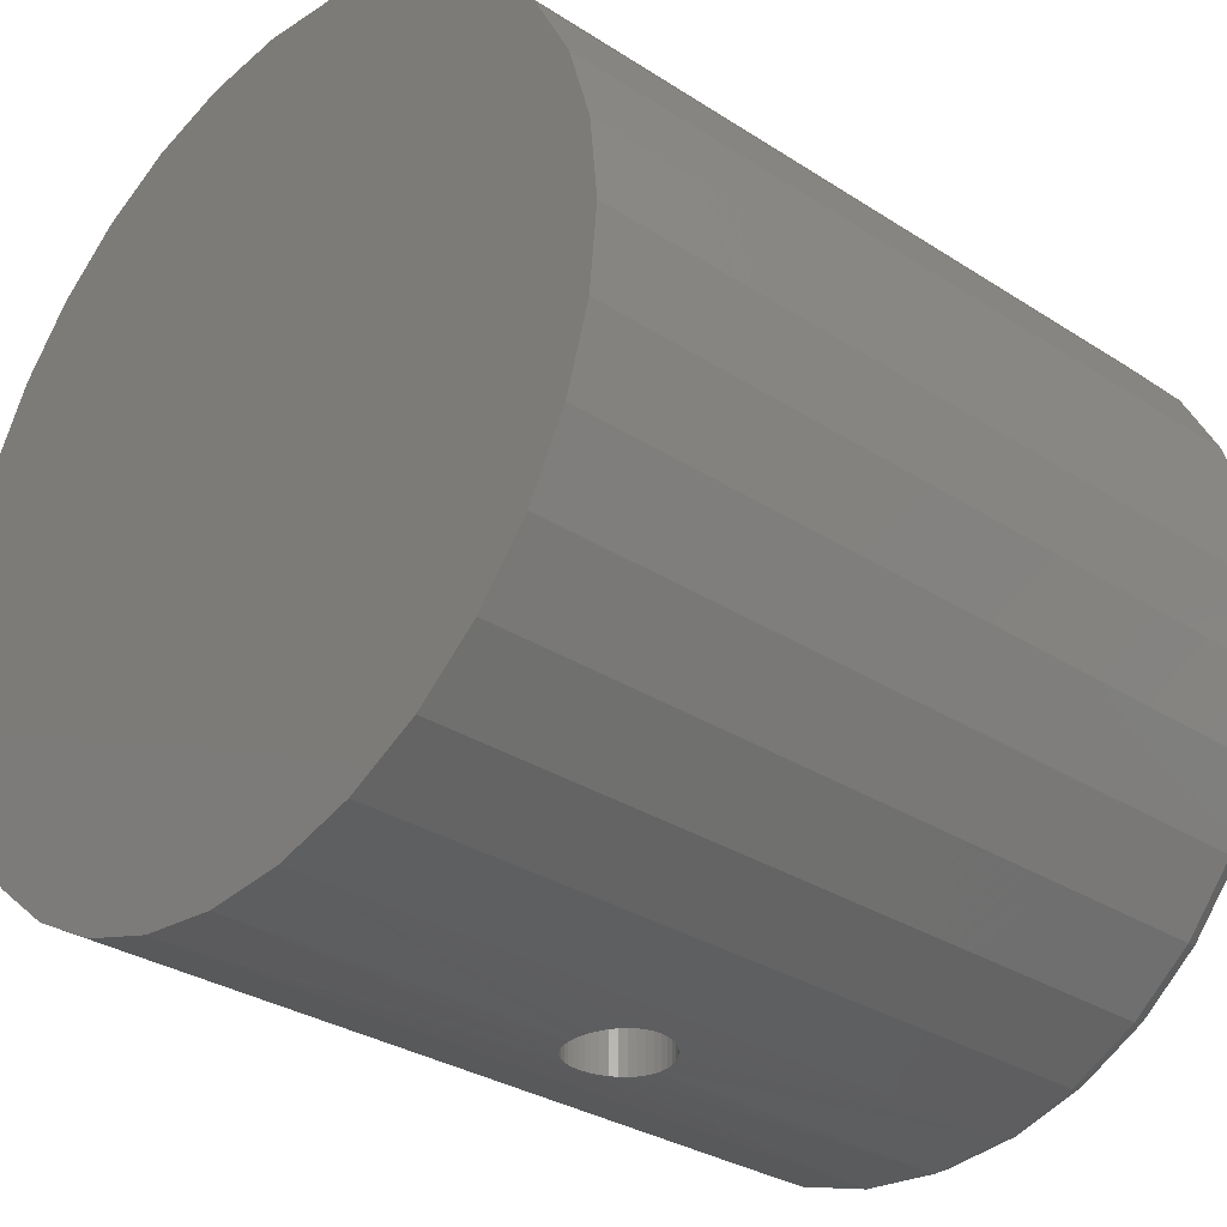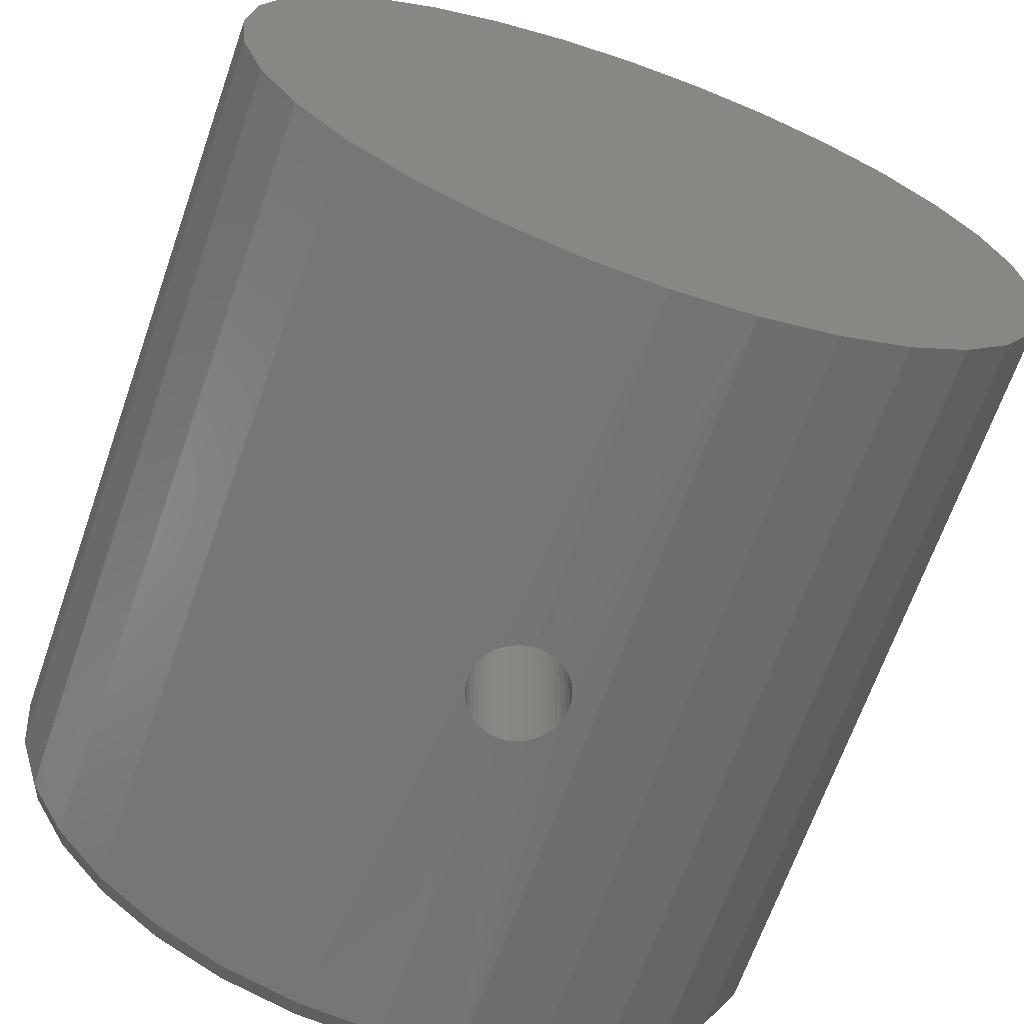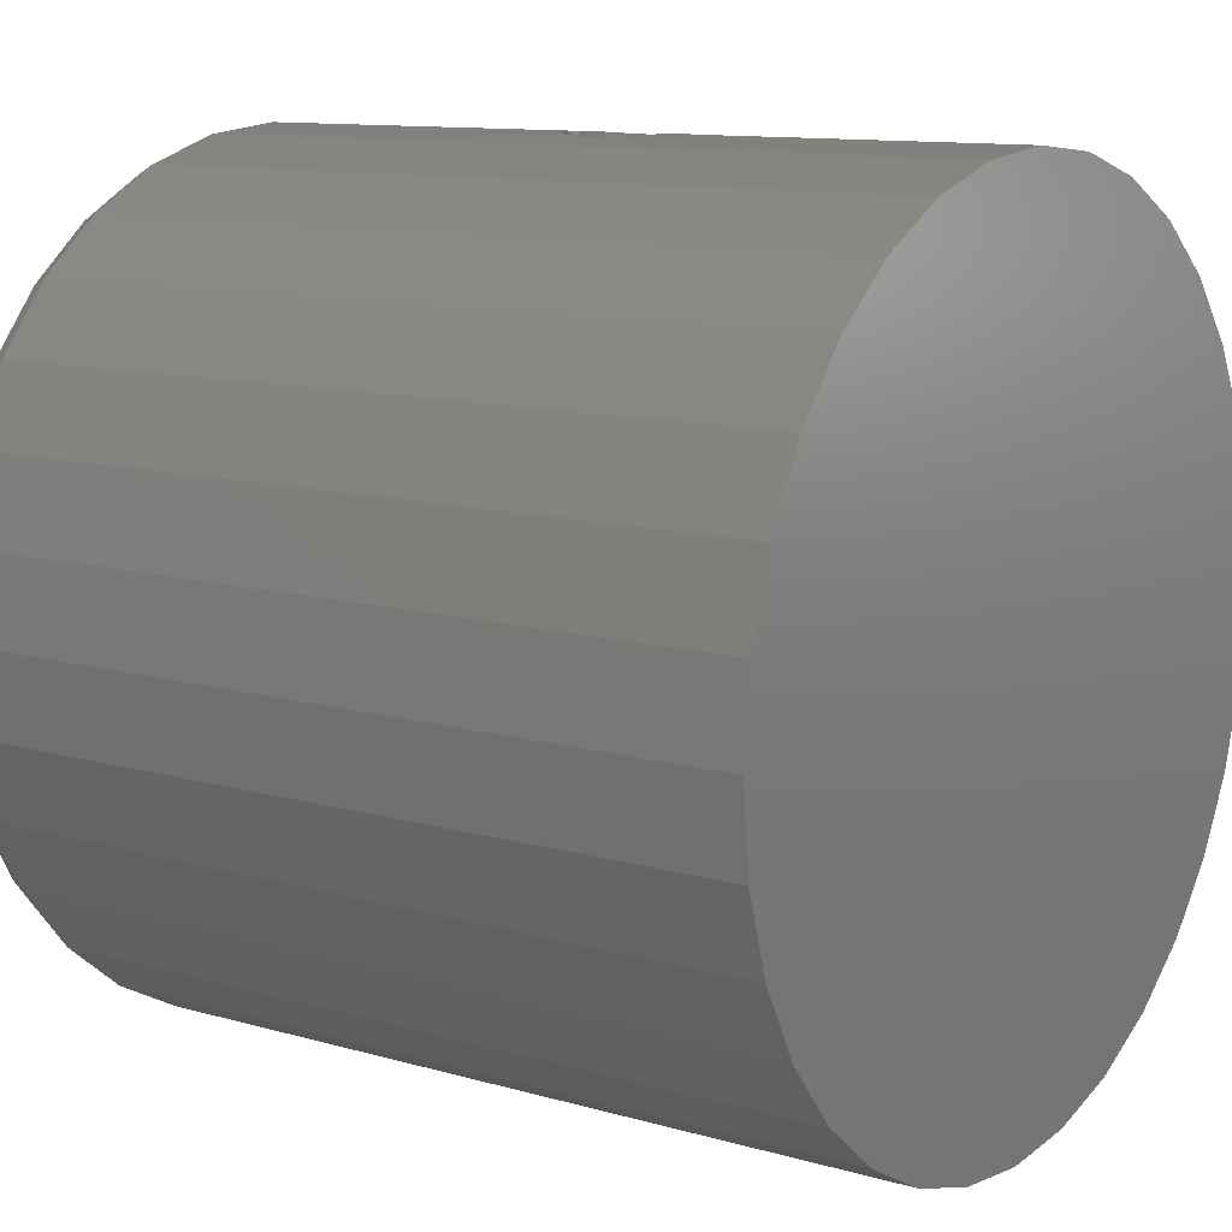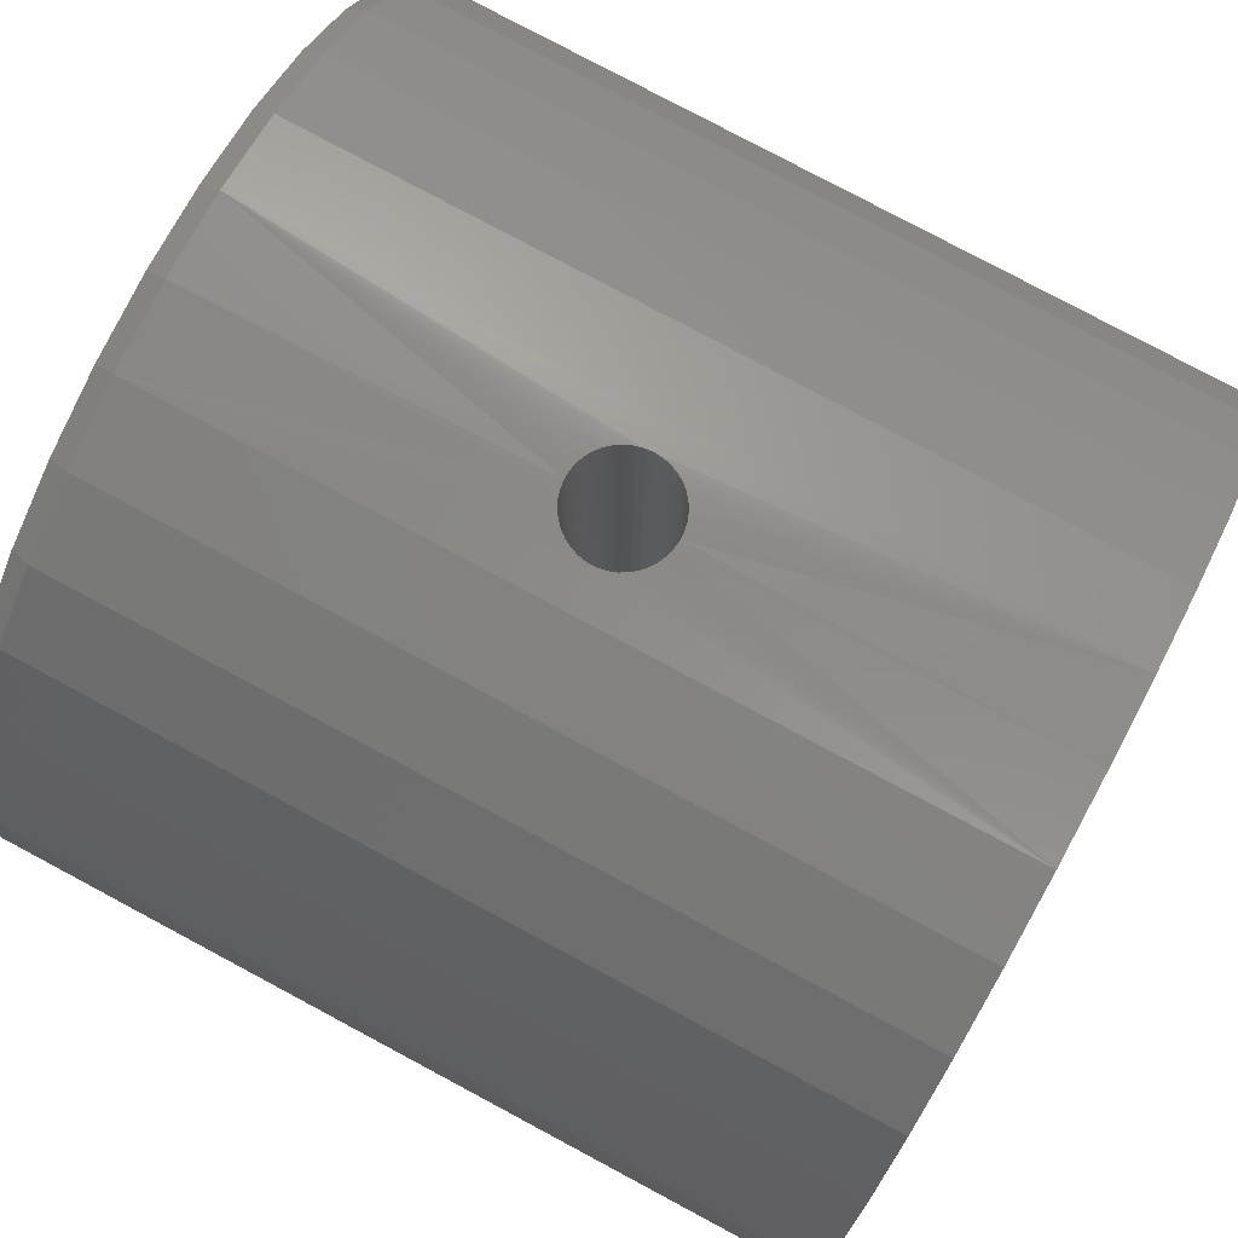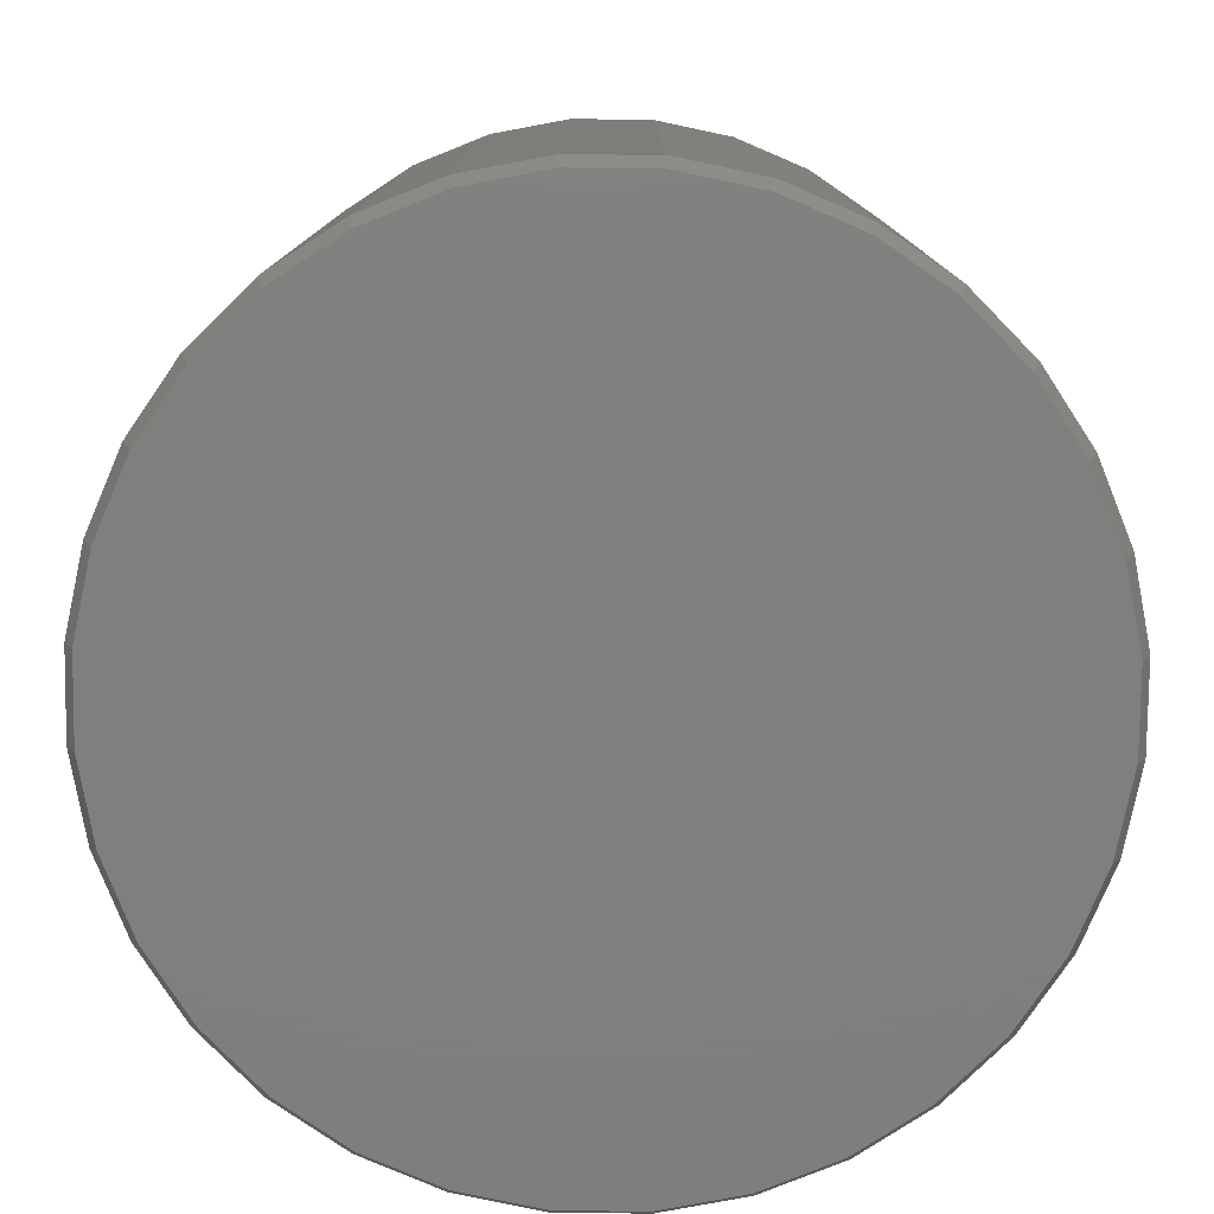
<metadata>
{"format":"stl","ext":"stl","renderer":"f3d","projection":"perspective","resolution":1024,"background":"white","views":[{"elev":-30.8,"azim":-132.9,"up":"+Z"},{"elev":-67.1,"azim":160.7,"up":"+Z"},{"elev":11.1,"azim":125.3,"up":"+Z"},{"elev":79.4,"azim":118.1,"up":"+Z"},{"elev":-79.2,"azim":-118.8,"up":"+Y"}]}
</metadata>
<code>
# stl→obj: 204 verts, 408 faces
v -0.000577 0.08286 -0.7105
v -0.01386 0.08219 0.7102
v -0.01386 0.08219 -0.7102
v -0.02686 0.0794 0.7097
v -0.02686 0.0794 -0.7097
v -0.03924 0.07457 0.709
v -0.03924 0.07457 -0.709
v -0.05069 0.06783 0.7081
v -0.05069 0.06783 -0.7081
v -0.06092 0.05935 0.7072
v -0.06092 0.05935 -0.7072
v -0.06965 0.04934 0.7063
v -0.06965 0.04934 -0.7063
v -0.07668 0.03807 0.7055
v -0.07668 0.03807 -0.7055
v -0.08181 0.02582 0.7048
v -0.08181 0.02582 -0.7048
v -0.0849 0.01308 0.7044
v -0.0849 0.01308 -0.7044
v -0.08594 4.696e-17 0.7043
v -0.08594 4.696e-17 -0.7043
v -0.000577 0.08286 0.7105
v 0.01263 0.0814 -0.7105
v 0.01263 0.0814 0.7105
v 0.02544 0.07785 -0.7103
v 0.02544 0.07785 0.7103
v 0.03751 0.0723 -0.7099
v 0.03751 0.0723 0.7099
v 0.04854 0.06489 -0.7094
v 0.04854 0.06489 0.7094
v 0.05824 0.05582 -0.7087
v 0.05824 0.05582 0.7087
v 0.06637 0.04531 -0.7081
v 0.06637 0.04531 0.7081
v 0.07272 0.03364 -0.7076
v 0.07272 0.03364 0.7076
v 0.07712 0.0211 -0.7071
v 0.07712 0.0211 0.7071
v 0.07917 0.01064 -0.7069
v 0.07917 0.01064 0.7069
v 0.07985 0 -0.7069
v 0.07985 0 0.7069
v -0.000577 -0.08286 -0.7105
v 0.01263 -0.0814 0.7105
v 0.01263 -0.0814 -0.7105
v 0.02544 -0.07785 0.7103
v 0.02544 -0.07785 -0.7103
v 0.03751 -0.0723 0.7099
v 0.03751 -0.0723 -0.7099
v 0.04854 -0.06489 0.7094
v 0.04854 -0.06489 -0.7094
v 0.05824 -0.05582 0.7087
v 0.05824 -0.05582 -0.7087
v 0.06637 -0.04531 0.7081
v 0.06637 -0.04531 -0.7081
v 0.07272 -0.03364 0.7076
v 0.07272 -0.03364 -0.7076
v 0.07712 -0.0211 0.7071
v 0.07712 -0.0211 -0.7071
v 0.07917 -0.01064 0.7069
v 0.07917 -0.01064 -0.7069
v -0.000577 -0.08286 0.7105
v -0.01386 -0.08219 -0.7102
v -0.01386 -0.08219 0.7102
v -0.02686 -0.0794 -0.7097
v -0.02686 -0.0794 0.7097
v -0.03924 -0.07457 -0.709
v -0.03924 -0.07457 0.709
v -0.05069 -0.06783 -0.7081
v -0.05069 -0.06783 0.7081
v -0.06092 -0.05935 -0.7072
v -0.06092 -0.05935 0.7072
v -0.06965 -0.04934 -0.7063
v -0.06965 -0.04934 0.7063
v -0.07668 -0.03807 -0.7055
v -0.07668 -0.03807 0.7055
v -0.08181 -0.02582 -0.7048
v -0.08181 -0.02582 0.7048
v -0.0849 -0.01308 -0.7044
v -0.0849 -0.01308 0.7044
v -0.1307 -1.451e-17 0.6969
v 0.007895 0.6875 0.7105
v 0.007895 -0.6562 0.7105
v -0.1307 0.6875 0.6969
v 0.1465 0.6875 0.6969
v 0.1465 1.627e-17 0.6969
v -0.1307 -0.6562 0.6969
v 0.1465 -0.6562 0.6969
v -0.264 -0.6562 0.6564
v -0.264 -2.931e-17 0.6564
v -0.3869 -0.6562 0.5908
v -0.3869 -4.295e-17 0.5908
v -0.4945 -0.6562 0.5024
v -0.4945 -5.49e-17 0.5024
v -0.5829 -0.6562 0.3947
v -0.5829 -6.471e-17 0.3947
v -0.6485 -0.6562 0.2719
v -0.6485 -7.2e-17 0.2719
v -0.689 -0.6562 0.1386
v -0.689 -7.649e-17 0.1386
v -0.7026 -0.6562 8.411e-17
v -0.7026 0.6875 8.411e-17
v 0.7184 -0.6562 -2.639e-16
v 0.7184 0.6875 -8.991e-17
v 0.7048 7.825e-17 0.1386
v 0.7048 0.6875 0.1386
v 0.6643 7.376e-17 0.2719
v 0.6643 0.6875 0.2719
v 0.5987 6.647e-17 0.3947
v 0.5987 0.6875 0.3947
v 0.5103 5.666e-17 0.5024
v 0.5103 0.6875 0.5024
v 0.4026 4.47e-17 0.5908
v 0.4026 0.6875 0.5908
v 0.2798 3.106e-17 0.6564
v 0.2798 0.6875 0.6564
v -0.264 0.6875 0.6564
v -0.3869 0.6875 0.5908
v -0.4945 0.6875 0.5024
v -0.5829 0.6875 0.3947
v -0.6485 0.6875 0.2719
v -0.689 0.6875 0.1386
v 0.2798 -0.6562 0.6564
v 0.4026 -0.6562 0.5908
v 0.5103 -0.6562 0.5024
v 0.5987 -0.6562 0.3947
v 0.6643 -0.6562 0.2719
v 0.7048 -0.6562 0.1386
v 0.1465 2.388e-18 -0.6969
v 0.007895 0.6875 -0.7105
v -0.1307 0.6875 -0.6969
v 0.1465 0.6875 -0.6969
v -0.1307 -2.839e-17 -0.6969
v 0.007895 -0.6562 -0.7105
v -0.1307 -0.6562 -0.6969
v 0.1465 -0.6562 -0.6969
v 0.2798 -0.6562 -0.6564
v 0.2798 1.719e-17 -0.6564
v 0.4026 -0.6562 -0.5908
v 0.4026 3.082e-17 -0.5908
v 0.5103 -0.6562 -0.5024
v 0.5103 4.278e-17 -0.5024
v 0.5987 -0.6562 -0.3947
v 0.5987 5.259e-17 -0.3947
v 0.6643 -0.6562 -0.2719
v 0.6643 5.988e-17 -0.2719
v 0.7048 -0.6562 -0.1386
v 0.7048 6.437e-17 -0.1386
v -0.689 -9.037e-17 -0.1386
v -0.689 0.6875 -0.1386
v -0.6485 -8.588e-17 -0.2719
v -0.6485 0.6875 -0.2719
v -0.5829 -7.859e-17 -0.3947
v -0.5829 0.6875 -0.3947
v -0.4945 -6.878e-17 -0.5024
v -0.4945 0.6875 -0.5024
v -0.3869 -5.683e-17 -0.5908
v -0.3869 0.6875 -0.5908
v -0.264 -4.319e-17 -0.6564
v -0.264 0.6875 -0.6564
v 0.2798 0.6875 -0.6564
v 0.4026 0.6875 -0.5908
v 0.5103 0.6875 -0.5024
v 0.5987 0.6875 -0.3947
v 0.6643 0.6875 -0.2719
v 0.7048 0.6875 -0.1386
v -0.264 -0.6562 -0.6564
v -0.3869 -0.6562 -0.5908
v -0.4945 -0.6562 -0.5024
v -0.5829 -0.6562 -0.3947
v -0.6485 -0.6562 -0.2719
v -0.689 -0.6562 -0.1386
v -0.1277 -0.6875 0.6815
v 0.1435 -0.6875 0.6815
v 0.007895 -0.6875 0.6949
v 0.2738 -0.6875 0.642
v -0.258 -0.6875 0.642
v 0.394 -0.6875 0.5778
v -0.3782 -0.6875 0.5778
v 0.4993 -0.6875 0.4914
v -0.4835 -0.6875 0.4914
v 0.5857 -0.6875 0.3861
v -0.5699 -0.6875 0.3861
v 0.6499 -0.6875 0.2659
v -0.6341 -0.6875 0.2659
v 0.6894 -0.6875 0.1356
v -0.6737 -0.6875 0.1356
v 0.7028 -0.6875 -2.833e-16
v -0.687 -0.6875 5.998e-08
v 0.6894 -0.6875 -0.1356
v -0.6737 -0.6875 -0.1356
v 0.6499 -0.6875 -0.2659
v -0.6341 -0.6875 -0.2659
v 0.5857 -0.6875 -0.3861
v -0.5699 -0.6875 -0.3861
v 0.4993 -0.6875 -0.4914
v -0.4835 -0.6875 -0.4914
v 0.394 -0.6875 -0.5778
v -0.3782 -0.6875 -0.5778
v 0.2738 -0.6875 -0.642
v -0.258 -0.6875 -0.642
v 0.1435 -0.6875 -0.6815
v -0.1277 -0.6875 -0.6815
v 0.007895 -0.6875 -0.6949
f 1 2 3
f 3 2 4
f 3 4 5
f 5 4 6
f 5 6 7
f 7 6 8
f 7 8 9
f 9 8 10
f 9 10 11
f 11 10 12
f 11 12 13
f 13 12 14
f 13 14 15
f 15 14 16
f 15 16 17
f 17 16 18
f 17 18 19
f 19 18 20
f 19 20 21
f 2 1 22
f 22 1 23
f 22 23 24
f 24 23 25
f 24 25 26
f 26 25 27
f 26 27 28
f 28 27 29
f 28 29 30
f 30 29 31
f 30 31 32
f 32 31 33
f 32 33 34
f 34 33 35
f 34 35 36
f 36 35 37
f 36 37 38
f 38 37 39
f 38 39 40
f 40 39 41
f 40 41 42
f 43 44 45
f 45 44 46
f 45 46 47
f 47 46 48
f 47 48 49
f 49 48 50
f 49 50 51
f 51 50 52
f 51 52 53
f 53 52 54
f 53 54 55
f 55 54 56
f 55 56 57
f 57 56 58
f 57 58 59
f 59 58 60
f 59 60 61
f 61 60 42
f 61 42 41
f 44 43 62
f 62 43 63
f 62 63 64
f 64 63 65
f 64 65 66
f 66 65 67
f 66 67 68
f 68 67 69
f 68 69 70
f 70 69 71
f 70 71 72
f 72 71 73
f 72 73 74
f 74 73 75
f 74 75 76
f 76 75 77
f 76 77 78
f 78 77 79
f 78 79 80
f 80 79 21
f 80 21 20
f 20 81 80
f 24 82 22
f 83 44 62
f 84 81 20
f 84 20 18
f 84 18 16
f 84 16 14
f 84 14 12
f 84 12 10
f 84 10 8
f 84 8 6
f 84 6 4
f 84 4 2
f 84 2 22
f 84 22 82
f 85 82 24
f 85 24 26
f 85 26 28
f 85 28 30
f 85 30 32
f 85 32 34
f 85 34 36
f 85 36 38
f 85 38 40
f 85 40 42
f 85 42 86
f 87 83 62
f 87 62 64
f 87 64 66
f 87 66 68
f 87 68 70
f 87 70 72
f 87 72 74
f 87 74 76
f 87 76 78
f 87 78 80
f 87 80 81
f 88 86 42
f 88 42 60
f 88 60 58
f 88 58 56
f 88 56 54
f 88 54 52
f 88 52 50
f 88 50 48
f 88 48 46
f 88 46 44
f 88 44 83
f 87 81 89
f 89 81 90
f 89 90 91
f 91 90 92
f 91 92 93
f 93 92 94
f 93 94 95
f 95 94 96
f 95 96 97
f 97 96 98
f 97 98 99
f 99 98 100
f 99 100 101
f 101 100 102
f 103 104 105
f 105 104 106
f 105 106 107
f 107 106 108
f 107 108 109
f 109 108 110
f 109 110 111
f 111 110 112
f 111 112 113
f 113 112 114
f 113 114 115
f 115 114 116
f 115 116 86
f 86 116 85
f 81 84 90
f 90 84 117
f 90 117 92
f 92 117 118
f 92 118 94
f 94 118 119
f 94 119 96
f 96 119 120
f 96 120 98
f 98 120 121
f 98 121 100
f 100 121 122
f 100 122 102
f 86 88 115
f 115 88 123
f 115 123 113
f 113 123 124
f 113 124 111
f 111 124 125
f 111 125 109
f 109 125 126
f 109 126 107
f 107 126 127
f 107 127 105
f 105 127 128
f 105 128 103
f 41 129 61
f 130 29 27
f 130 27 25
f 130 25 23
f 130 23 1
f 130 1 131
f 132 129 41
f 132 41 39
f 132 39 37
f 132 37 35
f 132 35 33
f 132 33 31
f 132 31 29
f 132 29 130
f 131 1 3
f 131 3 5
f 131 5 7
f 131 7 9
f 131 9 11
f 131 11 13
f 131 13 15
f 131 15 17
f 131 17 19
f 131 19 21
f 131 21 133
f 134 135 43
f 134 43 45
f 134 45 47
f 134 47 49
f 134 49 51
f 136 134 51
f 136 51 53
f 136 53 55
f 136 55 57
f 136 57 59
f 136 59 61
f 136 61 129
f 135 133 21
f 135 21 79
f 135 79 77
f 135 77 75
f 135 75 73
f 135 73 71
f 135 71 69
f 135 69 67
f 135 67 65
f 135 65 63
f 135 63 43
f 136 129 137
f 137 129 138
f 137 138 139
f 139 138 140
f 139 140 141
f 141 140 142
f 141 142 143
f 143 142 144
f 143 144 145
f 145 144 146
f 145 146 147
f 147 146 148
f 147 148 103
f 103 148 104
f 101 102 149
f 149 102 150
f 149 150 151
f 151 150 152
f 151 152 153
f 153 152 154
f 153 154 155
f 155 154 156
f 155 156 157
f 157 156 158
f 157 158 159
f 159 158 160
f 159 160 133
f 133 160 131
f 129 132 138
f 138 132 161
f 138 161 140
f 140 161 162
f 140 162 142
f 142 162 163
f 142 163 144
f 144 163 164
f 144 164 146
f 146 164 165
f 146 165 148
f 148 165 166
f 148 166 104
f 133 135 159
f 159 135 167
f 159 167 157
f 157 167 168
f 157 168 155
f 155 168 169
f 155 169 153
f 153 169 170
f 153 170 151
f 151 170 171
f 151 171 149
f 149 171 172
f 149 172 101
f 173 174 175
f 174 173 176
f 176 173 177
f 176 177 178
f 178 177 179
f 178 179 180
f 180 179 181
f 180 181 182
f 182 181 183
f 182 183 184
f 184 183 185
f 184 185 186
f 186 185 187
f 186 187 188
f 188 187 189
f 188 189 190
f 190 189 191
f 190 191 192
f 192 191 193
f 192 193 194
f 194 193 195
f 194 195 196
f 196 195 197
f 196 197 198
f 198 197 199
f 198 199 200
f 200 199 201
f 200 201 202
f 202 201 203
f 202 203 204
f 83 174 88
f 88 174 176
f 88 176 123
f 123 176 178
f 123 178 124
f 124 178 180
f 124 180 125
f 125 180 182
f 125 182 126
f 126 182 184
f 126 184 127
f 127 184 186
f 127 186 128
f 128 186 188
f 128 188 103
f 174 83 175
f 175 83 87
f 175 87 173
f 173 87 89
f 173 89 177
f 177 89 91
f 177 91 179
f 179 91 93
f 179 93 181
f 181 93 95
f 181 95 183
f 183 95 97
f 183 97 185
f 185 97 99
f 185 99 187
f 187 99 101
f 187 101 189
f 134 203 135
f 135 203 201
f 135 201 167
f 167 201 199
f 167 199 168
f 168 199 197
f 168 197 169
f 169 197 195
f 169 195 170
f 170 195 193
f 170 193 171
f 171 193 191
f 171 191 172
f 172 191 189
f 172 189 101
f 203 134 204
f 204 134 136
f 204 136 202
f 202 136 137
f 202 137 200
f 200 137 139
f 200 139 198
f 198 139 141
f 198 141 196
f 196 141 143
f 196 143 194
f 194 143 145
f 194 145 192
f 192 145 147
f 192 147 190
f 190 147 103
f 190 103 188
f 82 85 84
f 130 131 132
f 132 131 160
f 132 160 161
f 161 160 158
f 161 158 162
f 162 158 156
f 162 156 163
f 163 156 154
f 163 154 164
f 164 154 152
f 164 152 165
f 165 152 150
f 165 150 166
f 166 150 102
f 166 102 104
f 104 102 122
f 104 122 106
f 106 122 121
f 106 121 108
f 108 121 120
f 108 120 110
f 110 120 119
f 110 119 112
f 112 119 118
f 112 118 114
f 114 118 117
f 114 117 116
f 116 117 84
f 116 84 85

</code>
